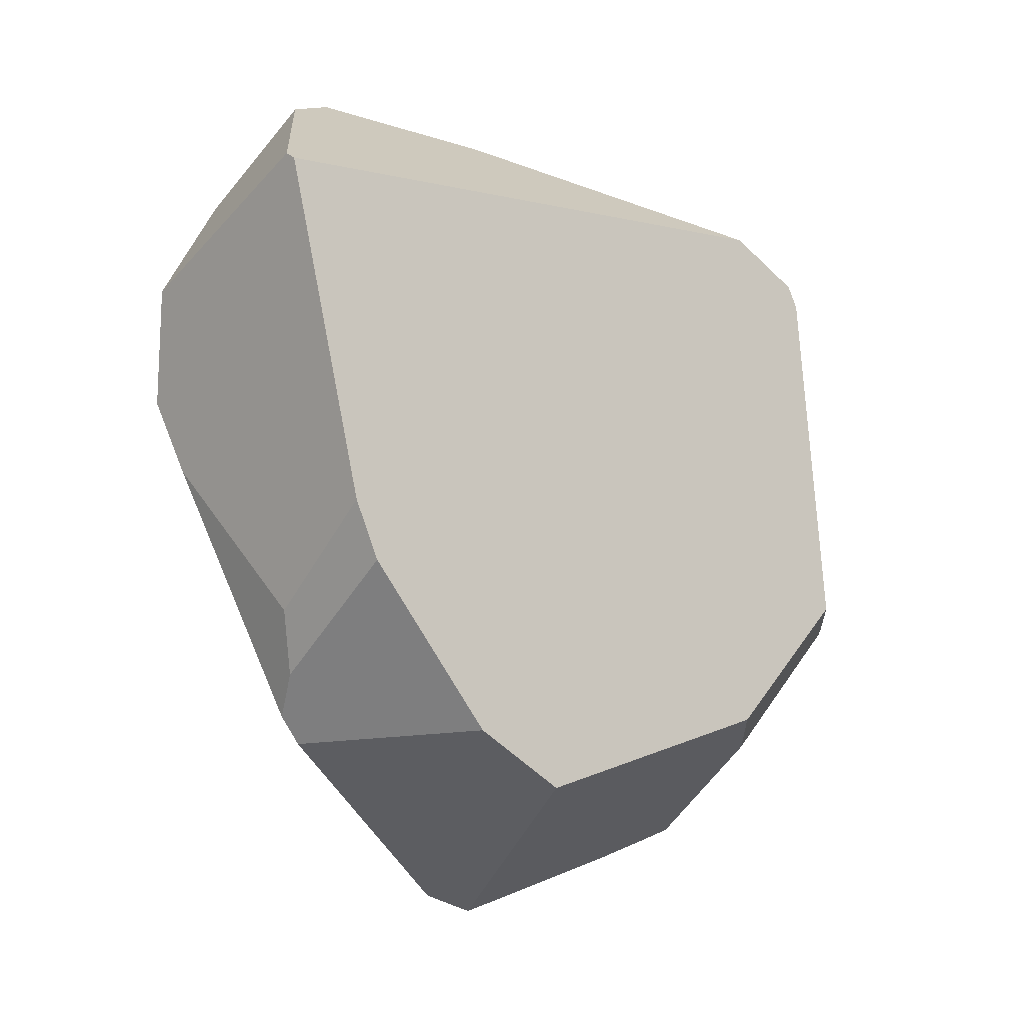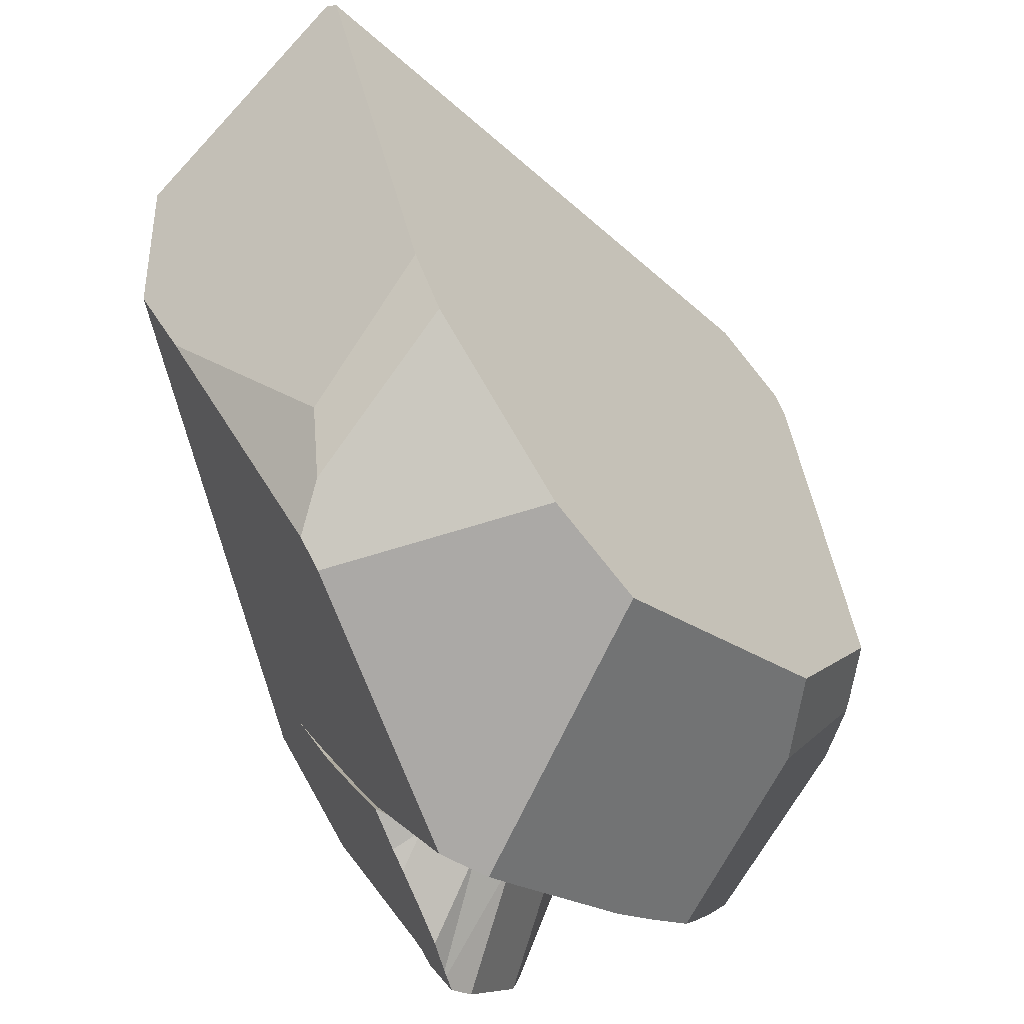
<metadata>
{"format":"obj","ext":"obj","renderer":"f3d","projection":"perspective","resolution":1024,"background":"white","views":[{"elev":12.0,"azim":-169.7,"up":"+Z"},{"elev":67.5,"azim":-179.9,"up":"+Y"}]}
</metadata>
<code>
g  Instance
v 4.477 -52.02 -8.057
v 4.421 -52 -8.092
v 4.467 -51.99 -8.071
v 4.056 -53.69 -7.598
v 3.25 -53.67 -7.897
v 3.817 -53.01 -8.006
v 3.817 -53.01 -8.006
v 3.25 -53.67 -7.897
v 3.335 -53.4 -7.996
v 4.617 -53.04 -7.634
v 4.056 -53.69 -7.598
v 3.817 -53.01 -8.006
v 4.617 -53.04 -7.634
v 4.764 -52.85 -7.628
v 4.838 -53.03 -7.514
v 3.817 -53.01 -8.006
v 3.715 -52.79 -8.121
v 4.17 -52.17 -8.151
v 5.344 -54.48 -6.408
v 5.331 -54.55 -6.373
v 5.323 -54.55 -6.381
v 4.868 -53.89 -7.079
v 4.413 -54.28 -7.083
v 4.056 -53.69 -7.598
v 4.056 -53.69 -7.598
v 4.413 -54.28 -7.083
v 4.035 -54.17 -7.336
v 5.33 -54.55 -6.355
v 5.416 -54.12 -6.575
v 4.649 -54.35 -6.92
v 4.649 -54.35 -6.92
v 5.416 -54.12 -6.575
v 5.382 -54.06 -6.632
v 4.649 -54.35 -6.92
v 5.382 -54.06 -6.632
v 4.424 -54.28 -7.107
v 4.424 -54.28 -7.107
v 5.382 -54.06 -6.632
v 5.046 -53.53 -7.189
v 4.64 -53.78 -7.981
v 4.67 -53.84 -7.933
v 4.525 -53.87 -7.994
v 4.238 -54.23 -8.02
v 4.168 -54.02 -8.176
v 4.407 -54.28 -7.884
v 3.964 -54.15 -7.401
v 3.99 -54.16 -7.386
v 3.89 -54.07 -7.479
v 3.89 -54.07 -7.479
v 3.99 -54.16 -7.386
v 3.977 -53.75 -7.629
v 3.99 -54.16 -7.386
v 4.052 -54.17 -7.346
v 3.977 -53.75 -7.629
v 3.977 -53.75 -7.629
v 4.052 -54.17 -7.346
v 4.095 -54.19 -7.317
v 4.946 -54.33 -7.48
v 4.525 -53.87 -7.994
v 4.67 -53.84 -7.933
v 4.359 -53.54 -8.308
v 4.445 -53.46 -8.304
v 4.168 -54.02 -8.176
v 4.168 -54.02 -8.176
v 4.445 -53.46 -8.304
v 4.456 -53.49 -8.286
v 4.131 -54.2 -7.306
v 4.424 -54.28 -7.107
v 3.977 -53.75 -7.629
v 3.977 -53.75 -7.629
v 4.424 -54.28 -7.107
v 5.007 -53.45 -7.252
v 5.007 -53.45 -7.252
v 4.424 -54.28 -7.107
v 5.046 -53.53 -7.189
v 3.977 -53.75 -7.629
v 5.007 -53.45 -7.252
v 4.576 -53.01 -7.691
v 4.576 -53.01 -7.691
v 5.007 -53.45 -7.252
v 4.914 -53.25 -7.4
v 3.977 -53.75 -7.629
v 4.576 -53.01 -7.691
v 4.331 -53.14 -7.745
v 4.331 -53.14 -7.745
v 4.174 -53.26 -7.762
v 3.977 -53.75 -7.629
v 4.131 -54.2 -7.306
v 3.977 -53.75 -7.629
v 4.095 -54.19 -7.317
v 4.703 -53.04 -7.767
v 4.658 -53.08 -7.855
v 4.576 -53.01 -7.691
v 3.89 -54.07 -7.479
v 3.977 -53.75 -7.629
v 4.168 -54.02 -8.176
v 4.139 -54.2 -8.082
v 3.948 -54.14 -7.614
v 4.168 -54.02 -8.176
v 4.168 -54.02 -8.176
v 3.948 -54.14 -7.614
v 3.89 -54.07 -7.479
v 4.703 -53.04 -7.767
v 4.576 -53.01 -7.691
v 4.78 -52.94 -7.61
v 4.445 -53.46 -8.304
v 4.359 -53.54 -8.308
v 4.468 -53.4 -8.254
v 4.468 -53.4 -8.254
v 4.359 -53.54 -8.308
v 4.174 -53.26 -7.762
v 4.331 -53.14 -7.745
v 4.517 -53.25 -8.142
v 4.476 -53.38 -8.235
v 4.174 -53.26 -7.762
v 4.331 -53.14 -7.745
v 4.468 -53.4 -8.254
v 4.468 -53.4 -8.254
v 4.331 -53.14 -7.745
v 4.476 -53.38 -8.235
v 5.086 -53.55 -7.119
v 5.209 -53.8 -6.919
v 4.868 -53.89 -7.079
v 4.838 -53.03 -7.514
v 5.086 -53.55 -7.119
v 4.617 -53.04 -7.634
v 4.617 -53.04 -7.634
v 5.086 -53.55 -7.119
v 4.868 -53.89 -7.079
v 4.617 -53.04 -7.634
v 4.868 -53.89 -7.079
v 4.056 -53.69 -7.598
v 3.561 -52.98 -8.098
v 3.817 -53.01 -8.006
v 3.4 -53.17 -8.07
v 3.4 -53.17 -8.07
v 3.817 -53.01 -8.006
v 3.335 -53.4 -7.996
v 3.715 -52.79 -8.121
v 3.817 -53.01 -8.006
v 3.561 -52.98 -8.098
v 4.764 -52.85 -7.628
v 4.617 -53.04 -7.634
v 4.477 -52.02 -8.057
v 4.477 -52.02 -8.057
v 4.617 -53.04 -7.634
v 4.421 -52 -8.092
v 4.421 -52 -8.092
v 4.617 -53.04 -7.634
v 4.291 -52.03 -8.147
v 4.617 -53.04 -7.634
v 3.817 -53.01 -8.006
v 4.291 -52.03 -8.147
v 4.291 -52.03 -8.147
v 3.817 -53.01 -8.006
v 4.267 -52.03 -8.156
v 4.267 -52.03 -8.156
v 3.817 -53.01 -8.006
v 4.17 -52.17 -8.151
v 4.413 -54.28 -7.083
v 4.868 -53.89 -7.079
v 5.213 -54.51 -6.471
v 5.414 -54.13 -6.581
v 5.344 -54.48 -6.408
v 5.209 -53.8 -6.919
v 5.209 -53.8 -6.919
v 5.344 -54.48 -6.408
v 4.868 -53.89 -7.079
v 4.868 -53.89 -7.079
v 5.344 -54.48 -6.408
v 5.213 -54.51 -6.471
v 5.213 -54.51 -6.471
v 5.344 -54.48 -6.408
v 5.323 -54.55 -6.381
v 3.505 -54.01 -7.617
v 4.056 -53.69 -7.598
v 4.035 -54.17 -7.336
v 3.505 -54.01 -7.617
v 3.165 -53.91 -7.795
v 4.056 -53.69 -7.598
v 4.056 -53.69 -7.598
v 3.165 -53.91 -7.795
v 3.25 -53.67 -7.897
v 4.168 -54.02 -8.176
v 4.456 -53.49 -8.286
v 4.553 -53.71 -8.134
v 4.168 -54.02 -8.176
v 4.238 -54.23 -8.02
v 4.223 -54.23 -8.03
v 4.168 -54.02 -8.176
v 4.223 -54.23 -8.03
v 4.203 -54.22 -8.043
v 4.203 -54.22 -8.043
v 4.174 -54.21 -8.061
v 4.168 -54.02 -8.176
v 4.139 -54.2 -8.082
v 4.168 -54.02 -8.176
v 4.174 -54.21 -8.061
v 4.914 -53.25 -7.4
v 4.78 -52.94 -7.61
v 4.576 -53.01 -7.691
v 3.948 -54.14 -7.614
v 3.943 -54.14 -7.556
v 3.89 -54.07 -7.479
v 3.89 -54.07 -7.479
v 3.943 -54.14 -7.556
v 3.964 -54.15 -7.401
v 4.359 -53.54 -8.308
v 4.168 -54.02 -8.176
v 3.977 -53.75 -7.629
v 4.359 -53.54 -8.308
v 3.977 -53.75 -7.629
v 4.174 -53.26 -7.762
v 4.576 -53.01 -7.691
v 4.585 -53.15 -8.001
v 4.331 -53.14 -7.745
v 4.331 -53.14 -7.745
v 4.585 -53.15 -8.001
v 4.517 -53.25 -8.142
v 4.576 -53.01 -7.691
v 4.658 -53.08 -7.855
v 4.585 -53.15 -8.001
v 4.407 -54.28 -7.884
v 4.168 -54.02 -8.176
v 4.492 -54.3 -7.808
v 4.492 -54.3 -7.808
v 4.168 -54.02 -8.176
v 4.734 -54.38 -7.59
v 4.734 -54.38 -7.59
v 4.168 -54.02 -8.176
v 4.316 -53.93 -8.1
v 4.553 -53.71 -8.134
v 4.576 -53.7 -8.09
v 4.168 -54.02 -8.176
v 4.168 -54.02 -8.176
v 4.576 -53.7 -8.09
v 4.316 -53.93 -8.1
v 4.587 -53.7 -8.07
v 4.316 -53.93 -8.1
v 4.576 -53.7 -8.09
v 4.946 -54.33 -7.48
v 5.018 -54.46 -7.362
v 4.525 -53.87 -7.994
v 4.525 -53.87 -7.994
v 5.018 -54.46 -7.362
v 4.316 -53.93 -8.1
v 4.316 -53.93 -8.1
v 5.018 -54.46 -7.362
v 4.913 -54.43 -7.446
v 4.316 -53.93 -8.1
v 4.913 -54.43 -7.446
v 4.734 -54.38 -7.59
v 4.525 -53.87 -7.994
v 4.316 -53.93 -8.1
v 4.632 -53.77 -7.994
v 4.632 -53.77 -7.994
v 4.316 -53.93 -8.1
v 4.587 -53.7 -8.07
v 4.525 -53.87 -7.994
v 4.632 -53.77 -7.994
v 4.64 -53.78 -7.981
v 3.335 -53.4 -7.996
v 3.25 -53.67 -7.897
v 3.4 -53.17 -8.07
v 3.4 -53.17 -8.07
v 3.25 -53.67 -7.897
v 2.964 -52.74 -7.437
v 2.964 -52.74 -7.437
v 3.25 -53.67 -7.897
v 2.614 -53.4 -6.997
v 2.614 -53.4 -6.997
v 3.25 -53.67 -7.897
v 2.615 -53.44 -7
v 2.615 -53.44 -7
v 3.25 -53.67 -7.897
v 2.674 -53.77 -7.105
v 2.674 -53.77 -7.105
v 3.25 -53.67 -7.897
v 3.165 -53.91 -7.795
v 4.95 -51.26 -6.738
v 5.013 -51.33 -6.965
v 4.465 -51.01 -6.111
v 4.465 -51.01 -6.111
v 5.013 -51.33 -6.965
v 4.006 -51.1 -6.906
v 4.006 -51.1 -6.906
v 5.013 -51.33 -6.965
v 4.941 -51.34 -7.101
v 5.239 -52.58 -4.198
v 5.172 -52.93 -4.2
v 5.652 -52.54 -4.695
v 5.652 -52.54 -4.695
v 5.172 -52.93 -4.2
v 5.527 -53.22 -4.701
v 5.527 -53.22 -4.701
v 5.172 -52.93 -4.2
v 5.349 -53.15 -4.467
v 5.652 -52.54 -4.695
v 5.763 -51.99 -5.052
v 5.239 -52.58 -4.198
v 5.239 -52.58 -4.198
v 5.763 -51.99 -5.052
v 4.996 -51.54 -4.352
v 4.971 -51.26 -6.43
v 4.566 -51.05 -5.847
v 5.615 -51.78 -5.898
v 5.615 -51.78 -5.898
v 4.566 -51.05 -5.847
v 5.788 -51.94 -5.596
v 5.788 -51.94 -5.596
v 4.566 -51.05 -5.847
v 5.763 -51.99 -5.052
v 5.763 -51.99 -5.052
v 4.566 -51.05 -5.847
v 4.996 -51.54 -4.352
v 4.996 -51.54 -4.352
v 4.566 -51.05 -5.847
v 4.952 -51.51 -4.37
v 2.964 -52.74 -7.437
v 2.614 -53.4 -6.997
v 2.91 -52.4 -7.186
v 2.91 -52.4 -7.186
v 2.614 -53.4 -6.997
v 2.565 -53.13 -6.784
v 2.565 -53.13 -6.784
v 2.614 -53.4 -6.997
v 2.601 -53.36 -6.952
v 5.172 -52.93 -4.2
v 4.466 -53.34 -4.433
v 5.349 -53.15 -4.467
v 5.349 -53.15 -4.467
v 4.466 -53.34 -4.433
v 5.096 -53.63 -4.899
v 5.615 -51.78 -5.898
v 5.013 -51.33 -6.965
v 4.971 -51.26 -6.43
v 4.971 -51.26 -6.43
v 5.013 -51.33 -6.965
v 4.95 -51.26 -6.738
v 4.465 -51.01 -6.111
v 4.006 -51.1 -6.906
v 4.566 -51.05 -5.847
v 4.566 -51.05 -5.847
v 4.006 -51.1 -6.906
v 4.952 -51.51 -4.37
v 4.952 -51.51 -4.37
v 4.006 -51.1 -6.906
v 3.101 -53.65 -4.913
v 3.101 -53.65 -4.913
v 4.006 -51.1 -6.906
v 2.845 -53.81 -5.178
v 2.845 -53.81 -5.178
v 4.006 -51.1 -6.906
v 2.802 -53.8 -5.286
v 2.802 -53.8 -5.286
v 4.006 -51.1 -6.906
v 2.565 -53.13 -6.784
v 2.565 -53.13 -6.784
v 4.006 -51.1 -6.906
v 2.91 -52.4 -7.186
v 2.91 -52.4 -7.186
v 4.006 -51.1 -6.906
v 3.699 -51.3 -7.229
v 5.342 -54.55 -6.77
v 5.33 -54.55 -6.355
v 5.018 -54.46 -7.362
v 5.018 -54.46 -7.362
v 5.33 -54.55 -6.355
v 4.913 -54.43 -7.446
v 4.913 -54.43 -7.446
v 5.33 -54.55 -6.355
v 4.734 -54.38 -7.59
v 4.734 -54.38 -7.59
v 5.33 -54.55 -6.355
v 4.492 -54.3 -7.808
v 4.492 -54.3 -7.808
v 5.33 -54.55 -6.355
v 4.407 -54.28 -7.884
v 4.407 -54.28 -7.884
v 5.33 -54.55 -6.355
v 4.238 -54.23 -8.02
v 4.238 -54.23 -8.02
v 5.33 -54.55 -6.355
v 4.223 -54.23 -8.03
v 4.223 -54.23 -8.03
v 5.33 -54.55 -6.355
v 4.203 -54.22 -8.043
v 4.203 -54.22 -8.043
v 5.33 -54.55 -6.355
v 4.174 -54.21 -8.061
v 4.174 -54.21 -8.061
v 5.33 -54.55 -6.355
v 4.139 -54.2 -8.082
v 4.139 -54.2 -8.082
v 5.33 -54.55 -6.355
v 3.948 -54.14 -7.614
v 3.948 -54.14 -7.614
v 5.33 -54.55 -6.355
v 3.943 -54.14 -7.556
v 3.964 -54.15 -7.401
v 3.943 -54.14 -7.556
v 3.99 -54.16 -7.386
v 3.99 -54.16 -7.386
v 3.943 -54.14 -7.556
v 4.052 -54.17 -7.346
v 4.052 -54.17 -7.346
v 3.943 -54.14 -7.556
v 4.095 -54.19 -7.317
v 4.095 -54.19 -7.317
v 3.943 -54.14 -7.556
v 4.131 -54.2 -7.306
v 4.131 -54.2 -7.306
v 3.943 -54.14 -7.556
v 4.424 -54.28 -7.107
v 3.943 -54.14 -7.556
v 5.33 -54.55 -6.355
v 4.424 -54.28 -7.107
v 4.424 -54.28 -7.107
v 5.33 -54.55 -6.355
v 4.649 -54.35 -6.92
v 5.213 -54.51 -6.471
v 5.323 -54.55 -6.381
v 4.413 -54.28 -7.083
v 4.413 -54.28 -7.083
v 5.323 -54.55 -6.381
v 4.035 -54.17 -7.336
v 4.035 -54.17 -7.336
v 5.323 -54.55 -6.381
v 3.505 -54.01 -7.617
v 3.505 -54.01 -7.617
v 5.323 -54.55 -6.381
v 3.165 -53.91 -7.795
v 3.165 -53.91 -7.795
v 5.323 -54.55 -6.381
v 2.674 -53.77 -7.105
v 2.674 -53.77 -7.105
v 5.323 -54.55 -6.381
v 2.802 -53.8 -5.286
v 2.802 -53.8 -5.286
v 5.323 -54.55 -6.381
v 2.845 -53.81 -5.178
v 2.845 -53.81 -5.178
v 5.323 -54.55 -6.381
v 5.33 -54.55 -6.342
v 5.33 -54.55 -6.342
v 5.323 -54.55 -6.381
v 5.331 -54.55 -6.373
v 5.349 -54.41 -6.131
v 5.527 -53.22 -4.701
v 5.096 -53.63 -4.899
v 5.096 -53.63 -4.899
v 5.527 -53.22 -4.701
v 5.349 -53.15 -4.467
v 4.78 -52.94 -7.61
v 4.914 -53.25 -7.4
v 4.703 -53.04 -7.767
v 4.914 -53.25 -7.4
v 5.007 -53.45 -7.252
v 4.703 -53.04 -7.767
v 5.007 -53.45 -7.252
v 5.046 -53.53 -7.189
v 4.703 -53.04 -7.767
v 5.046 -53.53 -7.189
v 5.382 -54.06 -6.632
v 4.703 -53.04 -7.767
v 4.703 -53.04 -7.767
v 5.382 -54.06 -6.632
v 4.658 -53.08 -7.855
v 4.658 -53.08 -7.855
v 5.382 -54.06 -6.632
v 4.585 -53.15 -8.001
v 4.585 -53.15 -8.001
v 5.382 -54.06 -6.632
v 4.517 -53.25 -8.142
v 4.517 -53.25 -8.142
v 5.382 -54.06 -6.632
v 4.476 -53.38 -8.235
v 4.476 -53.38 -8.235
v 5.382 -54.06 -6.632
v 4.468 -53.4 -8.254
v 4.468 -53.4 -8.254
v 5.382 -54.06 -6.632
v 4.445 -53.46 -8.304
v 4.445 -53.46 -8.304
v 5.382 -54.06 -6.632
v 4.456 -53.49 -8.286
v 4.553 -53.71 -8.134
v 4.456 -53.49 -8.286
v 4.576 -53.7 -8.09
v 4.576 -53.7 -8.09
v 4.456 -53.49 -8.286
v 4.587 -53.7 -8.07
v 4.456 -53.49 -8.286
v 5.382 -54.06 -6.632
v 4.587 -53.7 -8.07
v 4.587 -53.7 -8.07
v 5.382 -54.06 -6.632
v 4.632 -53.77 -7.994
v 4.632 -53.77 -7.994
v 5.382 -54.06 -6.632
v 4.64 -53.78 -7.981
v 4.64 -53.78 -7.981
v 5.382 -54.06 -6.632
v 4.67 -53.84 -7.933
v 4.67 -53.84 -7.933
v 5.382 -54.06 -6.632
v 4.946 -54.33 -7.48
v 4.946 -54.33 -7.48
v 5.382 -54.06 -6.632
v 5.018 -54.46 -7.362
v 5.018 -54.46 -7.362
v 5.382 -54.06 -6.632
v 5.342 -54.55 -6.77
v 5.342 -54.55 -6.77
v 5.382 -54.06 -6.632
v 5.416 -54.12 -6.575
v 5.615 -51.78 -5.898
v 5.788 -51.94 -5.596
v 5.013 -51.33 -6.965
v 5.013 -51.33 -6.965
v 5.788 -51.94 -5.596
v 4.941 -51.34 -7.101
v 4.941 -51.34 -7.101
v 5.788 -51.94 -5.596
v 4.467 -51.99 -8.071
v 4.467 -51.99 -8.071
v 5.788 -51.94 -5.596
v 4.477 -52.02 -8.057
v 4.477 -52.02 -8.057
v 5.788 -51.94 -5.596
v 4.764 -52.85 -7.628
v 4.764 -52.85 -7.628
v 5.788 -51.94 -5.596
v 4.838 -53.03 -7.514
v 4.838 -53.03 -7.514
v 5.788 -51.94 -5.596
v 5.086 -53.55 -7.119
v 5.086 -53.55 -7.119
v 5.788 -51.94 -5.596
v 5.209 -53.8 -6.919
v 5.209 -53.8 -6.919
v 5.788 -51.94 -5.596
v 5.414 -54.13 -6.581
v 5.172 -52.93 -4.2
v 5.239 -52.58 -4.198
v 4.466 -53.34 -4.433
v 4.466 -53.34 -4.433
v 5.239 -52.58 -4.198
v 3.101 -53.65 -4.913
v 3.101 -53.65 -4.913
v 5.239 -52.58 -4.198
v 4.952 -51.51 -4.37
v 4.952 -51.51 -4.37
v 5.239 -52.58 -4.198
v 4.996 -51.54 -4.352
v 3.699 -51.3 -7.229
v 4.006 -51.1 -6.906
v 4.267 -52.03 -8.156
v 4.267 -52.03 -8.156
v 4.006 -51.1 -6.906
v 4.291 -52.03 -8.147
v 4.291 -52.03 -8.147
v 4.006 -51.1 -6.906
v 4.421 -52 -8.092
v 4.421 -52 -8.092
v 4.006 -51.1 -6.906
v 4.467 -51.99 -8.071
v 4.467 -51.99 -8.071
v 4.006 -51.1 -6.906
v 4.941 -51.34 -7.101
v 2.845 -53.81 -5.178
v 5.33 -54.55 -6.342
v 3.101 -53.65 -4.913
v 3.101 -53.65 -4.913
v 5.33 -54.55 -6.342
v 4.466 -53.34 -4.433
v 4.466 -53.34 -4.433
v 5.33 -54.55 -6.342
v 5.096 -53.63 -4.899
v 5.096 -53.63 -4.899
v 5.33 -54.55 -6.342
v 5.349 -54.41 -6.131
v 4.17 -52.17 -8.151
v 3.715 -52.79 -8.121
v 4.267 -52.03 -8.156
v 4.267 -52.03 -8.156
v 3.715 -52.79 -8.121
v 3.699 -51.3 -7.229
v 3.699 -51.3 -7.229
v 3.715 -52.79 -8.121
v 2.91 -52.4 -7.186
v 2.91 -52.4 -7.186
v 3.715 -52.79 -8.121
v 2.964 -52.74 -7.437
v 2.964 -52.74 -7.437
v 3.715 -52.79 -8.121
v 3.4 -53.17 -8.07
v 3.4 -53.17 -8.07
v 3.715 -52.79 -8.121
v 3.561 -52.98 -8.098
v 2.601 -53.36 -6.952
v 2.614 -53.4 -6.997
v 2.615 -53.44 -7
v 5.342 -54.55 -6.77
v 5.416 -54.12 -6.575
v 5.33 -54.55 -6.355
v 5.33 -54.55 -6.342
v 5.331 -54.55 -6.373
v 5.349 -54.41 -6.131
v 5.349 -54.41 -6.131
v 5.331 -54.55 -6.373
v 5.527 -53.22 -4.701
v 5.527 -53.22 -4.701
v 5.331 -54.55 -6.373
v 5.652 -52.54 -4.695
v 5.652 -52.54 -4.695
v 5.331 -54.55 -6.373
v 5.763 -51.99 -5.052
v 5.763 -51.99 -5.052
v 5.331 -54.55 -6.373
v 5.788 -51.94 -5.596
v 5.788 -51.94 -5.596
v 5.331 -54.55 -6.373
v 5.414 -54.13 -6.581
v 5.414 -54.13 -6.581
v 5.331 -54.55 -6.373
v 5.344 -54.48 -6.408
v 4.971 -51.26 -6.43
v 4.95 -51.26 -6.738
v 4.566 -51.05 -5.847
v 4.566 -51.05 -5.847
v 4.95 -51.26 -6.738
v 4.465 -51.01 -6.111
v 2.674 -53.77 -7.105
v 2.802 -53.8 -5.286
v 2.615 -53.44 -7
v 2.615 -53.44 -7
v 2.802 -53.8 -5.286
v 2.601 -53.36 -6.952
v 2.601 -53.36 -6.952
v 2.802 -53.8 -5.286
v 2.565 -53.13 -6.784
f 1 2 3
f 4 5 6
f 7 8 9
f 10 11 12
f 13 14 15
f 16 17 18
f 19 20 21
f 22 23 24
f 25 26 27
f 28 29 30
f 31 32 33
f 34 35 36
f 37 38 39
f 40 41 42
f 43 44 45
f 46 47 48
f 49 50 51
f 52 53 54
f 55 56 57
f 58 59 60
f 61 62 63
f 64 65 66
f 67 68 69
f 70 71 72
f 73 74 75
f 76 77 78
f 79 80 81
f 82 83 84
f 85 86 87
f 88 89 90
f 91 92 93
f 94 95 96
f 97 98 99
f 100 101 102
f 103 104 105
f 106 107 108
f 109 110 111
f 112 113 114
f 115 116 117
f 118 119 120
f 121 122 123
f 124 125 126
f 127 128 129
f 130 131 132
f 133 134 135
f 136 137 138
f 139 140 141
f 142 143 144
f 145 146 147
f 148 149 150
f 151 152 153
f 154 155 156
f 157 158 159
f 160 161 162
f 163 164 165
f 166 167 168
f 169 170 171
f 172 173 174
f 175 176 177
f 178 179 180
f 181 182 183
f 184 185 186
f 187 188 189
f 190 191 192
f 193 194 195
f 196 197 198
f 199 200 201
f 202 203 204
f 205 206 207
f 208 209 210
f 211 212 213
f 214 215 216
f 217 218 219
f 220 221 222
f 223 224 225
f 226 227 228
f 229 230 231
f 232 233 234
f 235 236 237
f 238 239 240
f 241 242 243
f 244 245 246
f 247 248 249
f 250 251 252
f 253 254 255
f 256 257 258
f 259 260 261
f 262 263 264
f 265 266 267
f 268 269 270
f 271 272 273
f 274 275 276
f 277 278 279
f 280 281 282
f 283 284 285
f 286 287 288
f 289 290 291
f 292 293 294
f 295 296 297
f 298 299 300
f 301 302 303
f 304 305 306
f 307 308 309
f 310 311 312
f 313 314 315
f 316 317 318
f 319 320 321
f 322 323 324
f 325 326 327
f 328 329 330
f 331 332 333
f 334 335 336
f 337 338 339
f 340 341 342
f 343 344 345
f 346 347 348
f 349 350 351
f 352 353 354
f 355 356 357
f 358 359 360
f 361 362 363
f 364 365 366
f 367 368 369
f 370 371 372
f 373 374 375
f 376 377 378
f 379 380 381
f 382 383 384
f 385 386 387
f 388 389 390
f 391 392 393
f 394 395 396
f 397 398 399
f 400 401 402
f 403 404 405
f 406 407 408
f 409 410 411
f 412 413 414
f 415 416 417
f 418 419 420
f 421 422 423
f 424 425 426
f 427 428 429
f 430 431 432
f 433 434 435
f 436 437 438
f 439 440 441
f 442 443 444
f 445 446 447
f 448 449 450
f 451 452 453
f 454 455 456
f 457 458 459
f 460 461 462
f 463 464 465
f 466 467 468
f 469 470 471
f 472 473 474
f 475 476 477
f 478 479 480
f 481 482 483
f 484 485 486
f 487 488 489
f 490 491 492
f 493 494 495
f 496 497 498
f 499 500 501
f 502 503 504
f 505 506 507
f 508 509 510
f 511 512 513
f 514 515 516
f 517 518 519
f 520 521 522
f 523 524 525
f 526 527 528
f 529 530 531
f 532 533 534
f 535 536 537
f 538 539 540
f 541 542 543
f 544 545 546
f 547 548 549
f 550 551 552
f 553 554 555
f 556 557 558
f 559 560 561
f 562 563 564
f 565 566 567
f 568 569 570
f 571 572 573
f 574 575 576
f 577 578 579
f 580 581 582
f 583 584 585
f 586 587 588
f 589 590 591
f 592 593 594
f 595 596 597
f 598 599 600
f 601 602 603
f 604 605 606
f 607 608 609
f 610 611 612
f 613 614 615
f 616 617 618
f 619 620 621
f 622 623 624
f 625 626 627
f 628 629 630
f 631 632 633
f 634 635 636
f 637 638 639
f 640 641 642

</code>
